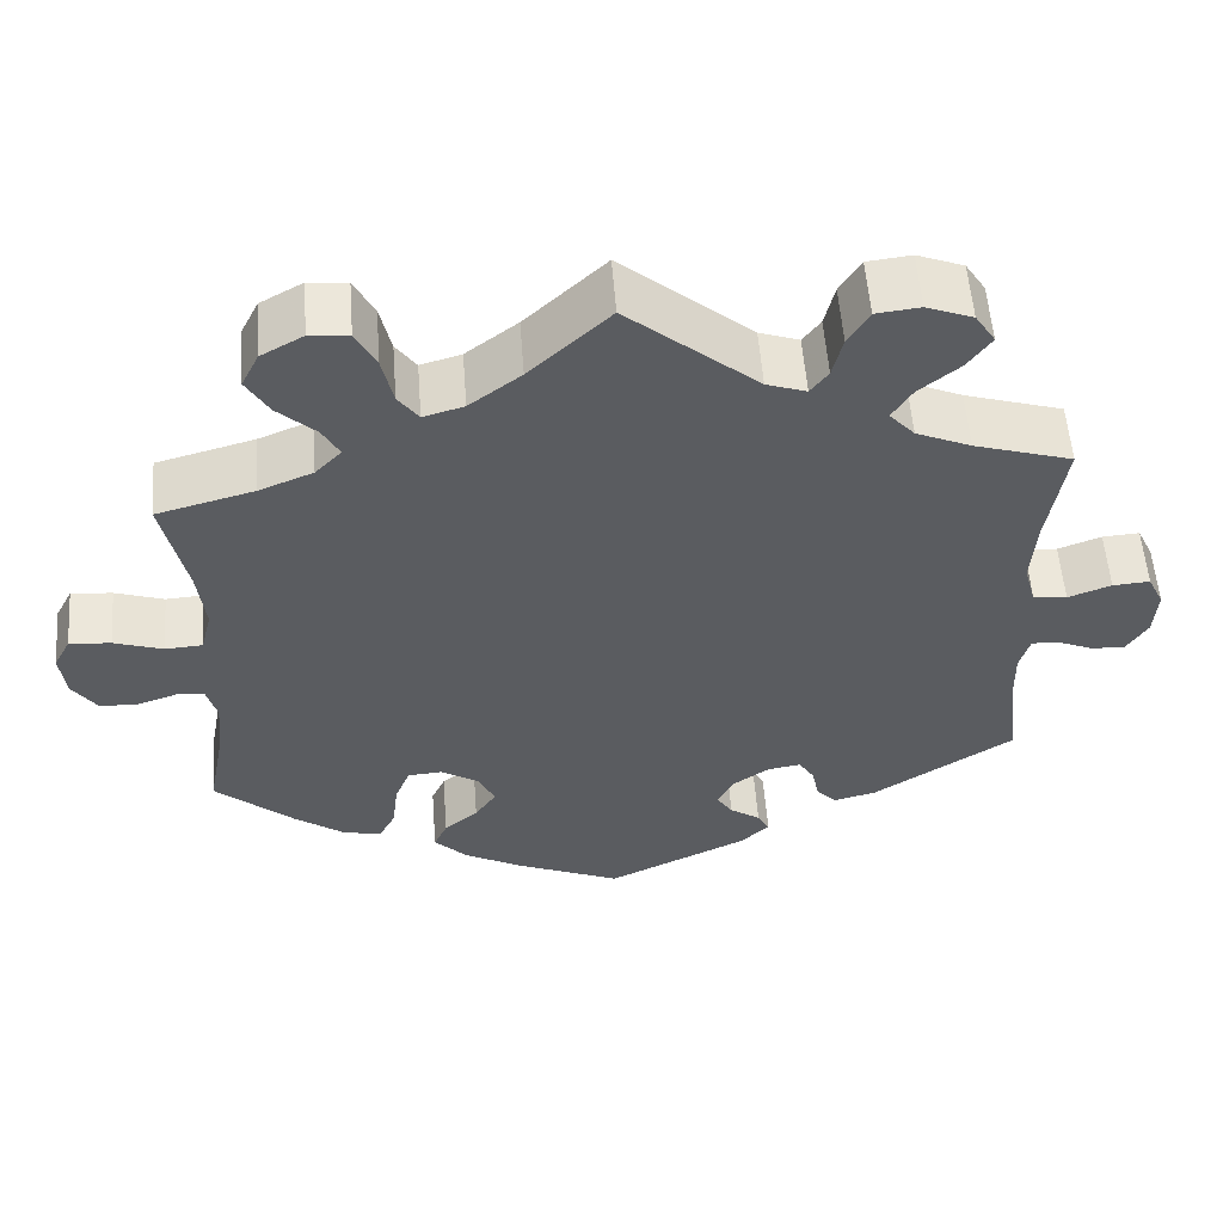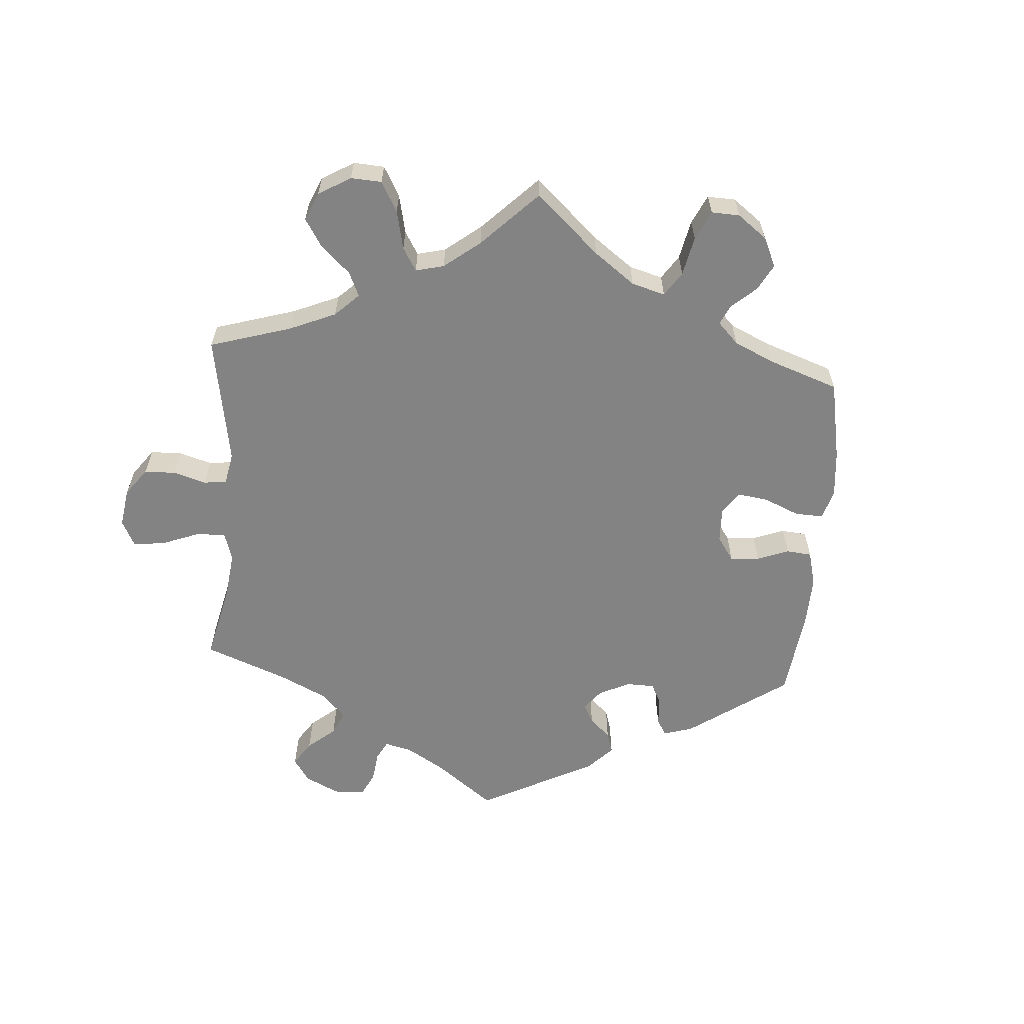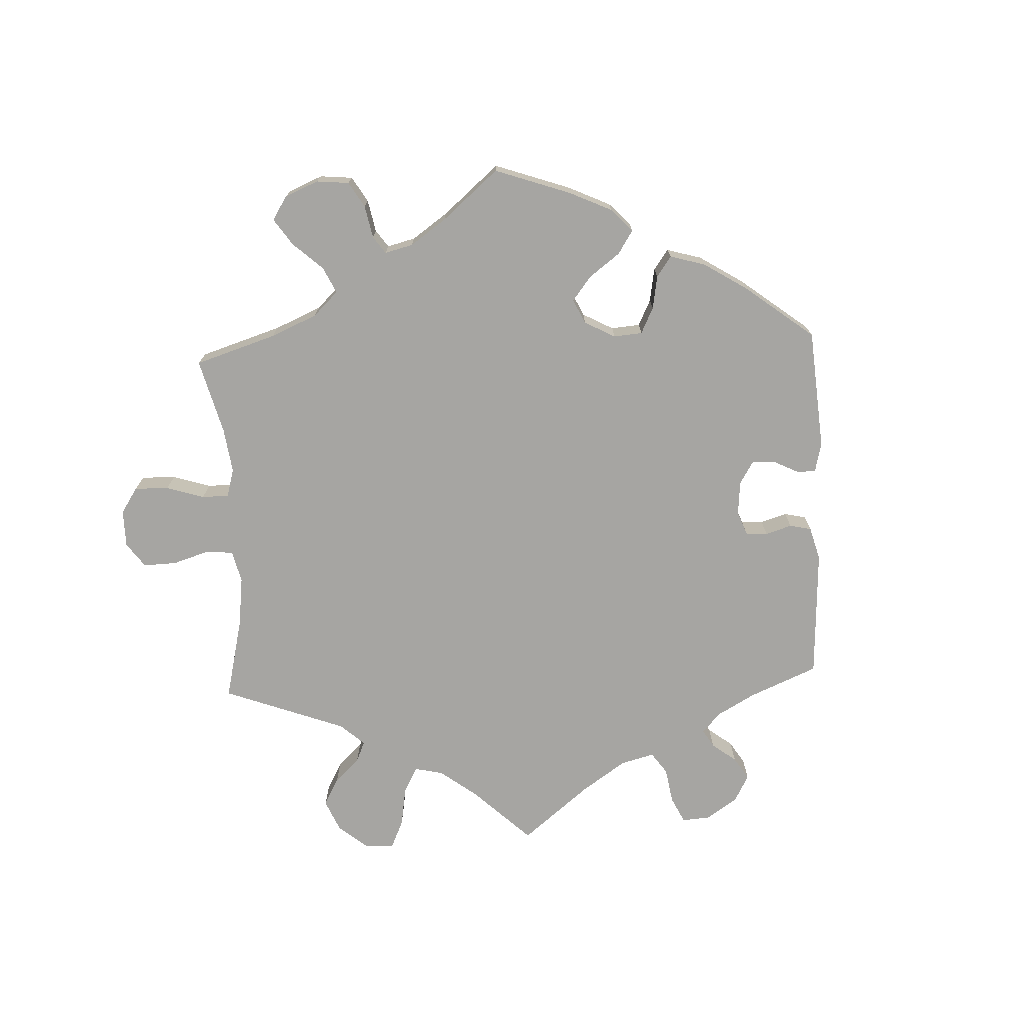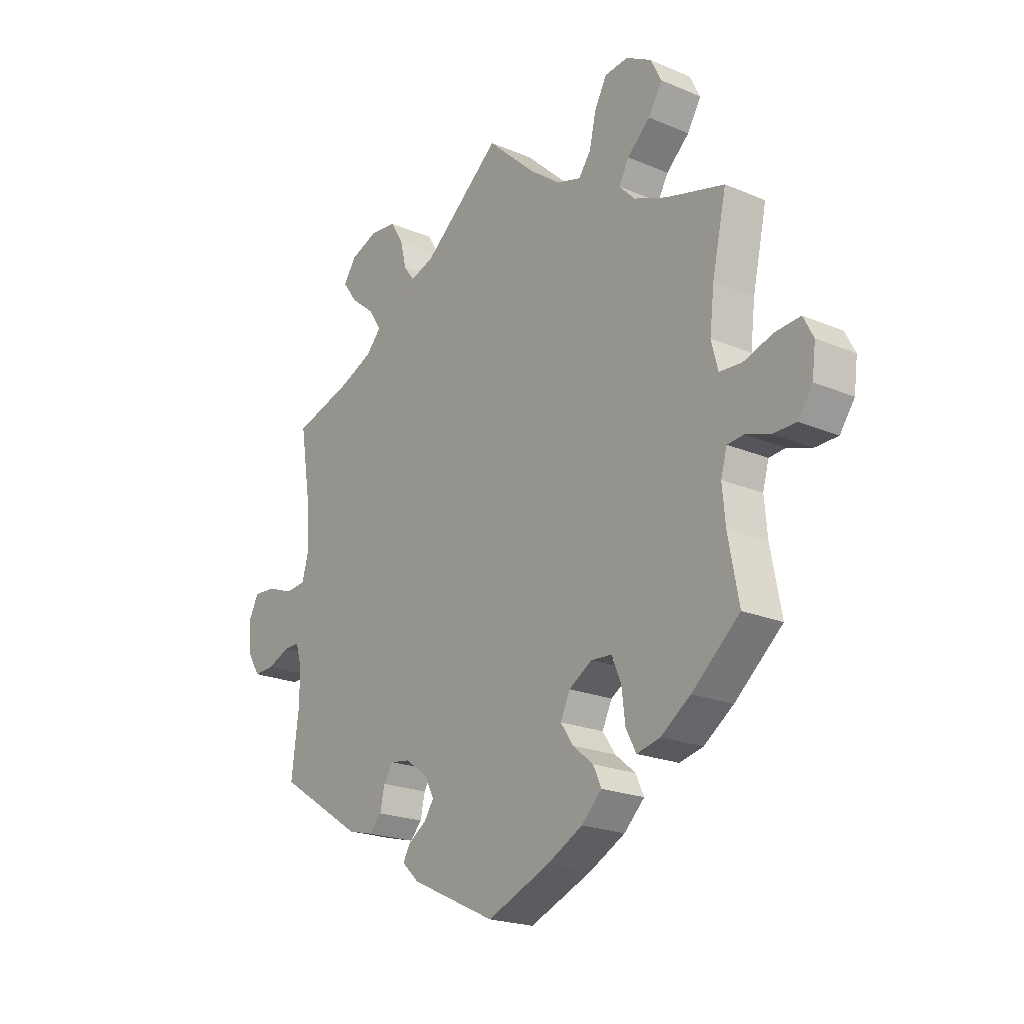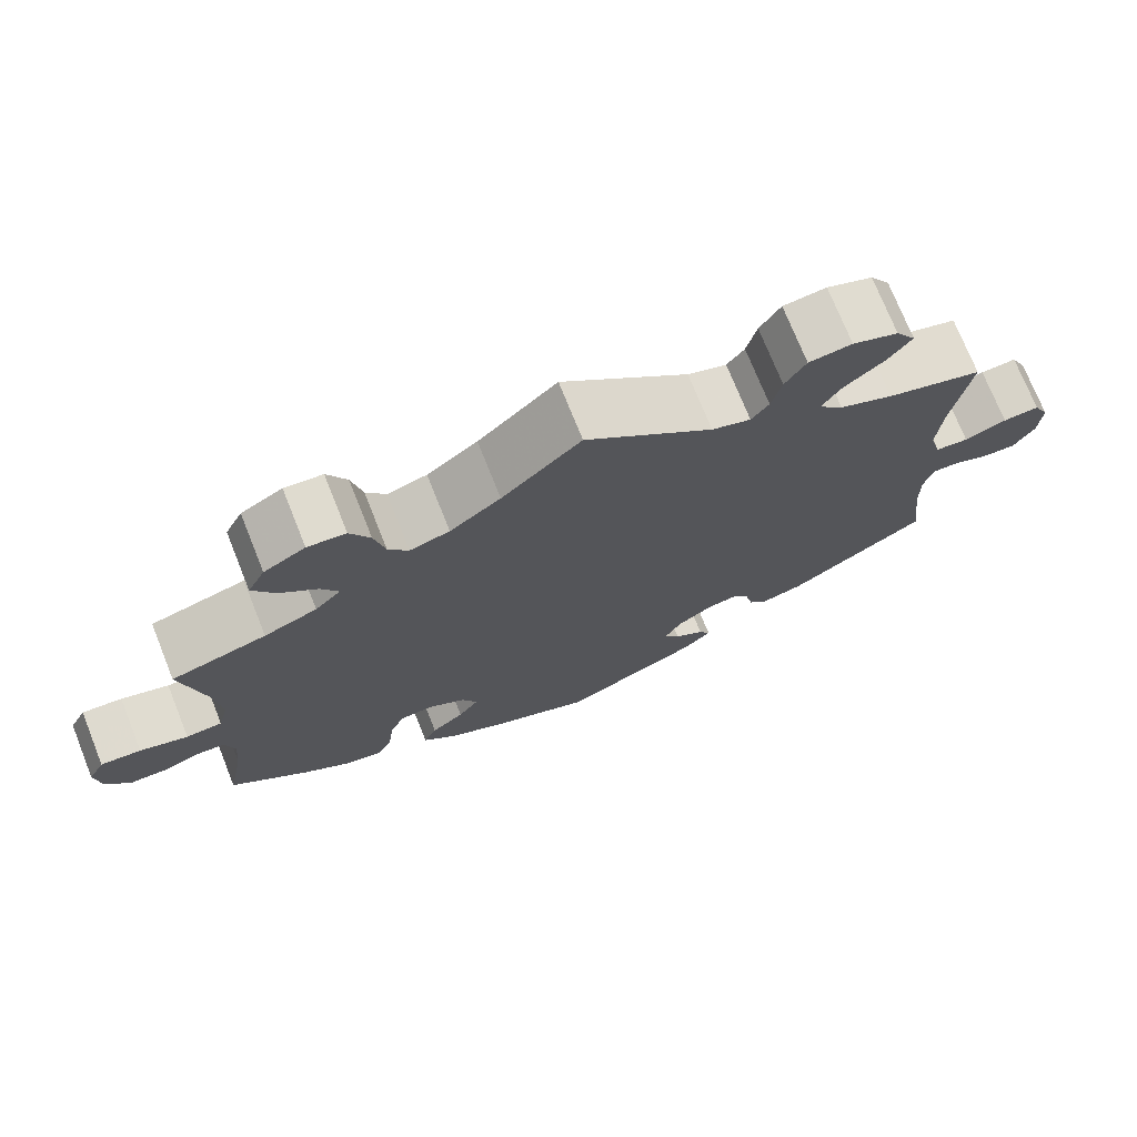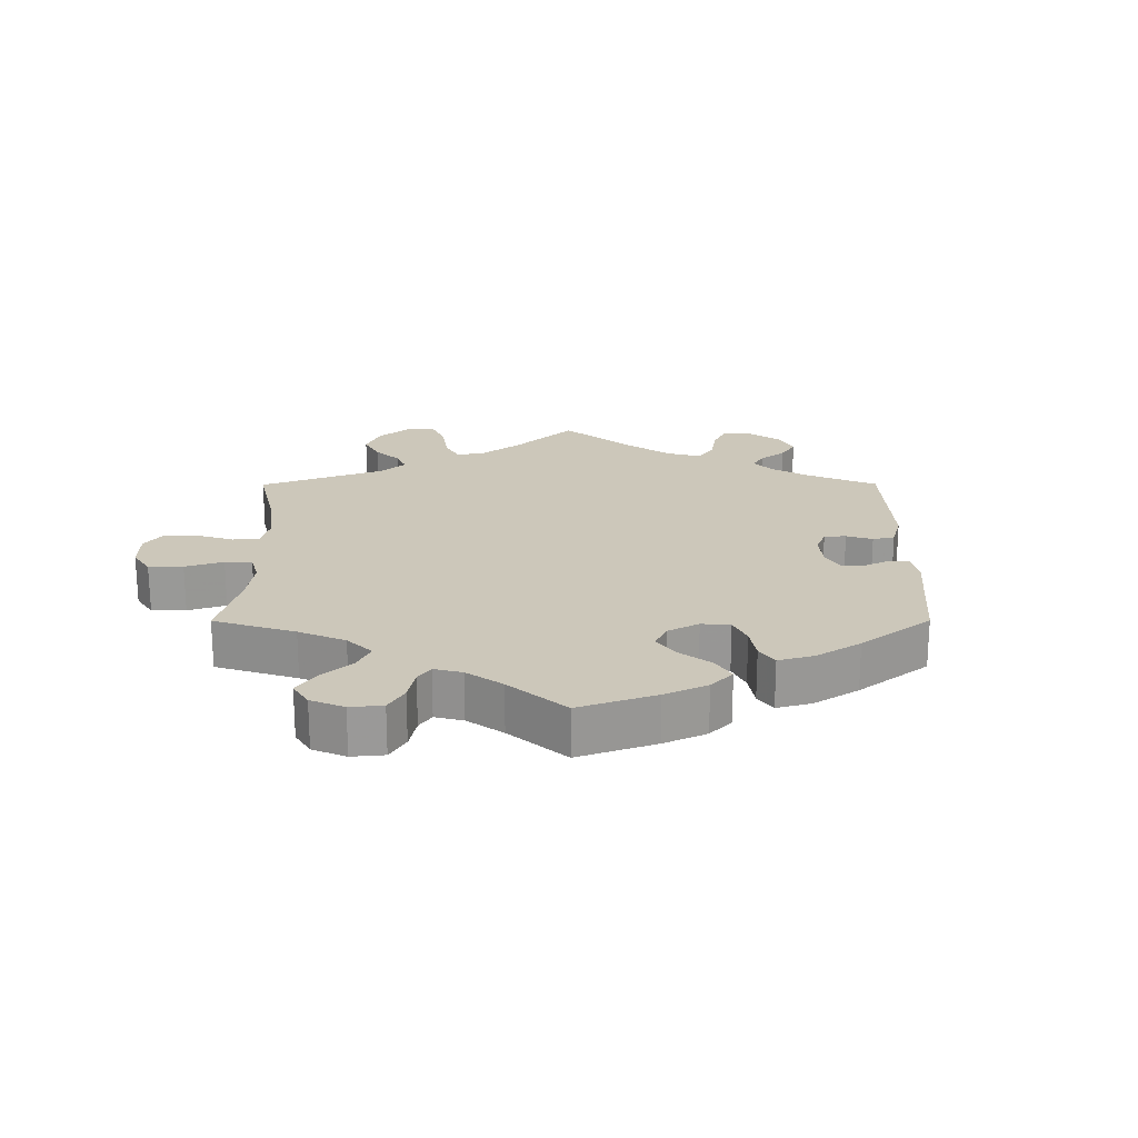
<metadata>
{"format":"obj","ext":"obj","renderer":"f3d","projection":"perspective","resolution":1024,"background":"white","views":[{"elev":55.5,"azim":175.7,"up":"+Z"},{"elev":-61.0,"azim":55.7,"up":"+Y"},{"elev":-73.8,"azim":122.6,"up":"+Y"},{"elev":-21.1,"azim":52.8,"up":"+Z"},{"elev":73.4,"azim":158.2,"up":"+Z"},{"elev":21.3,"azim":119.8,"up":"+Y"}]}
</metadata>
<code>
v -0.166 0.07 -0.499
v -0.2 0.07 -0.467
v -0.186 0.07 -0.442
v -0.15 0.07 -0.418
v -0.131 0.07 -0.389
v -0.151 0.07 -0.352
v -0.194 0.07 -0.322
v -0.233 0.07 -0.316
v -0.251 0.07 -0.344
v -0.26 0.07 -0.385
v -0.283 0.07 -0.41
v -0.334 0.07 -0.397
v -0.501 0.07 -0.289
v -0.487 0.07 -0.178
v -0.486 0.07 -0.112
v -0.498 0.07 -0.071
v -0.53 0.07 -0.072
v -0.573 0.07 -0.09
v -0.613 0.07 -0.092
v -0.638 0.07 -0.052
v -0.642 0.07 0.005
v -0.623 0.07 0.044
v -0.579 0.07 0.041
v -0.528 0.07 0.022
v -0.488 0.07 0.026
v -0.474 0.07 0.077
v -0.48 0.07 0.157
v -0.501 0.07 0.289
v -0.385 0.07 0.324
v -0.32 0.07 0.352
v -0.29 0.07 0.385
v -0.314 0.07 0.423
v -0.362 0.07 0.462
v -0.39 0.07 0.501
v -0.366 0.07 0.538
v -0.311 0.07 0.559
v -0.259 0.07 0.553
v -0.234 0.07 0.512
v -0.222 0.07 0.462
v -0.201 0.07 0.434
v -0.154 0.07 0.45
v 0 0.07 0.578
v 0.095 0.07 0.489
v 0.156 0.07 0.443
v 0.204 0.07 0.429
v 0.228 0.07 0.462
v 0.241 0.07 0.52
v 0.265 0.07 0.565
v 0.311 0.07 0.57
v 0.361 0.07 0.542
v 0.382 0.07 0.5
v 0.355 0.07 0.455
v 0.31 0.07 0.414
v 0.29 0.07 0.378
v 0.321 0.07 0.346
v 0.385 0.07 0.32
v 0.5 0.07 0.289
v 0.472 0.07 0.162
v 0.463 0.07 0.085
v 0.476 0.07 0.034
v 0.52 0.07 0.031
v 0.578 0.07 0.05
v 0.627 0.07 0.054
v 0.647 0.07 0.016
v 0.64 0.07 -0.039
v 0.611 0.07 -0.08
v 0.566 0.07 -0.081
v 0.518 0.07 -0.065
v 0.486 0.07 -0.068
v 0.474 0.07 -0.111
v 0.48 0.07 -0.177
v 0.501 0.07 -0.288
v 0.407 0.07 -0.369
v 0.349 0.07 -0.41
v 0.303 0.07 -0.421
v 0.283 0.07 -0.383
v 0.276 0.07 -0.325
v 0.258 0.07 -0.281
v 0.217 0.07 -0.278
v 0.172 0.07 -0.306
v 0.153 0.07 -0.346
v 0.178 0.07 -0.383
v 0.218 0.07 -0.416
v 0.234 0.07 -0.451
v 0.194 0.07 -0.49
v 0.124 0.07 -0.527
v 0.001 0.07 -0.578
v -0.166 0 -0.499
v -0.2 0 -0.467
v -0.186 0 -0.442
v -0.15 0 -0.418
v -0.131 0 -0.389
v -0.151 0 -0.352
v -0.194 0 -0.322
v -0.233 0 -0.316
v -0.251 0 -0.344
v -0.26 0 -0.385
v -0.283 0 -0.41
v -0.334 0 -0.397
v -0.501 0 -0.289
v -0.487 0 -0.178
v -0.486 0 -0.112
v -0.498 0 -0.071
v -0.53 0 -0.072
v -0.573 0 -0.09
v -0.613 0 -0.092
v -0.638 0 -0.052
v -0.642 0 0.005
v -0.623 0 0.044
v -0.579 0 0.041
v -0.528 0 0.022
v -0.488 0 0.026
v -0.474 0 0.077
v -0.48 0 0.157
v -0.501 0 0.289
v -0.385 0 0.324
v -0.32 0 0.352
v -0.29 0 0.385
v -0.314 0 0.423
v -0.362 0 0.462
v -0.39 0 0.501
v -0.366 0 0.538
v -0.311 0 0.559
v -0.259 0 0.553
v -0.234 0 0.512
v -0.222 0 0.462
v -0.201 0 0.434
v -0.154 0 0.45
v 0 0 0.578
v 0.095 0 0.489
v 0.156 0 0.443
v 0.204 0 0.429
v 0.228 0 0.462
v 0.241 0 0.52
v 0.265 0 0.565
v 0.311 0 0.57
v 0.361 0 0.542
v 0.382 0 0.5
v 0.355 0 0.455
v 0.31 0 0.414
v 0.29 0 0.378
v 0.321 0 0.346
v 0.385 0 0.32
v 0.5 0 0.289
v 0.472 0 0.162
v 0.463 0 0.085
v 0.476 0 0.034
v 0.52 0 0.031
v 0.578 0 0.05
v 0.627 0 0.054
v 0.647 0 0.016
v 0.64 0 -0.039
v 0.611 0 -0.08
v 0.566 0 -0.081
v 0.518 0 -0.065
v 0.486 0 -0.068
v 0.474 0 -0.111
v 0.48 0 -0.177
v 0.501 0 -0.288
v 0.407 0 -0.369
v 0.349 0 -0.41
v 0.303 0 -0.421
v 0.283 0 -0.383
v 0.276 0 -0.325
v 0.258 0 -0.281
v 0.217 0 -0.278
v 0.172 0 -0.306
v 0.153 0 -0.346
v 0.178 0 -0.383
v 0.218 0 -0.416
v 0.234 0 -0.451
v 0.194 0 -0.49
v 0.124 0 -0.527
v 0.001 0 -0.578
f 82 83 84 85
f 81 82 85 86
f 74 75 76 77
f 74 77 78
f 71 72 73 74
f 70 71 74 78
f 69 70 78 79
f 65 66 67 68
f 65 68 69
f 64 65 69
f 61 62 63 64
f 60 61 64 69
f 59 60 69 79
f 56 57 58
f 55 56 58 59
f 54 55 59 79
f 50 51 52 53
f 50 53 54
f 49 50 54
f 46 47 48 49
f 45 46 49 54
f 44 45 54 79
f 41 42 43
f 40 41 43 44
f 36 37 38 39
f 36 39 40
f 35 36 40
f 32 33 34 35
f 31 32 35 40
f 30 31 40 44
f 27 28 29
f 26 27 29 30
f 25 26 30 44
f 21 22 23 24
f 21 24 25
f 20 21 25
f 17 18 19 20
f 16 17 20 25
f 15 16 25 44
f 11 12 13 14
f 9 10 11 14
f 8 9 14 15
f 7 8 15 44
f 1 2 3 4
f 1 4 5
f 81 86 87 1
f 7 44 79 80
f 6 7 80 81
f 5 6 81
f 1 5 81
f 172 171 170 169
f 173 172 169 168
f 164 163 162 161
f 165 164 161
f 161 160 159 158
f 165 161 158 157
f 166 165 157 156
f 155 154 153 152
f 156 155 152
f 156 152 151
f 151 150 149 148
f 156 151 148 147
f 166 156 147 146
f 145 144 143
f 146 145 143 142
f 166 146 142 141
f 140 139 138 137
f 141 140 137
f 141 137 136
f 136 135 134 133
f 141 136 133 132
f 166 141 132 131
f 130 129 128
f 131 130 128 127
f 126 125 124 123
f 127 126 123
f 127 123 122
f 122 121 120 119
f 127 122 119 118
f 131 127 118 117
f 116 115 114
f 117 116 114 113
f 131 117 113 112
f 111 110 109 108
f 112 111 108
f 112 108 107
f 107 106 105 104
f 112 107 104 103
f 131 112 103 102
f 101 100 99 98
f 101 98 97 96
f 102 101 96 95
f 131 102 95 94
f 91 90 89 88
f 92 91 88
f 88 174 173 168
f 167 166 131 94
f 168 167 94 93
f 168 93 92
f 168 92 88
f 1 88 89 2
f 2 89 90 3
f 3 90 91 4
f 4 91 92 5
f 5 92 93 6
f 6 93 94 7
f 7 94 95 8
f 8 95 96 9
f 9 96 97 10
f 10 97 98 11
f 11 98 99 12
f 12 99 100 13
f 13 100 101 14
f 14 101 102 15
f 15 102 103 16
f 16 103 104 17
f 17 104 105 18
f 18 105 106 19
f 19 106 107 20
f 20 107 108 21
f 21 108 109 22
f 22 109 110 23
f 23 110 111 24
f 24 111 112 25
f 25 112 113 26
f 26 113 114 27
f 27 114 115 28
f 28 115 116 29
f 29 116 117 30
f 30 117 118 31
f 31 118 119 32
f 32 119 120 33
f 33 120 121 34
f 34 121 122 35
f 35 122 123 36
f 36 123 124 37
f 37 124 125 38
f 38 125 126 39
f 39 126 127 40
f 40 127 128 41
f 41 128 129 42
f 42 129 130 43
f 43 130 131 44
f 44 131 132 45
f 45 132 133 46
f 46 133 134 47
f 47 134 135 48
f 48 135 136 49
f 49 136 137 50
f 50 137 138 51
f 51 138 139 52
f 52 139 140 53
f 53 140 141 54
f 54 141 142 55
f 55 142 143 56
f 56 143 144 57
f 57 144 145 58
f 58 145 146 59
f 59 146 147 60
f 60 147 148 61
f 61 148 149 62
f 62 149 150 63
f 63 150 151 64
f 64 151 152 65
f 65 152 153 66
f 66 153 154 67
f 67 154 155 68
f 68 155 156 69
f 69 156 157 70
f 70 157 158 71
f 71 158 159 72
f 72 159 160 73
f 73 160 161 74
f 74 161 162 75
f 75 162 163 76
f 76 163 164 77
f 77 164 165 78
f 78 165 166 79
f 79 166 167 80
f 80 167 168 81
f 81 168 169 82
f 82 169 170 83
f 83 170 171 84
f 84 171 172 85
f 85 172 173 86
f 86 173 174 87
f 87 174 88 1

</code>
